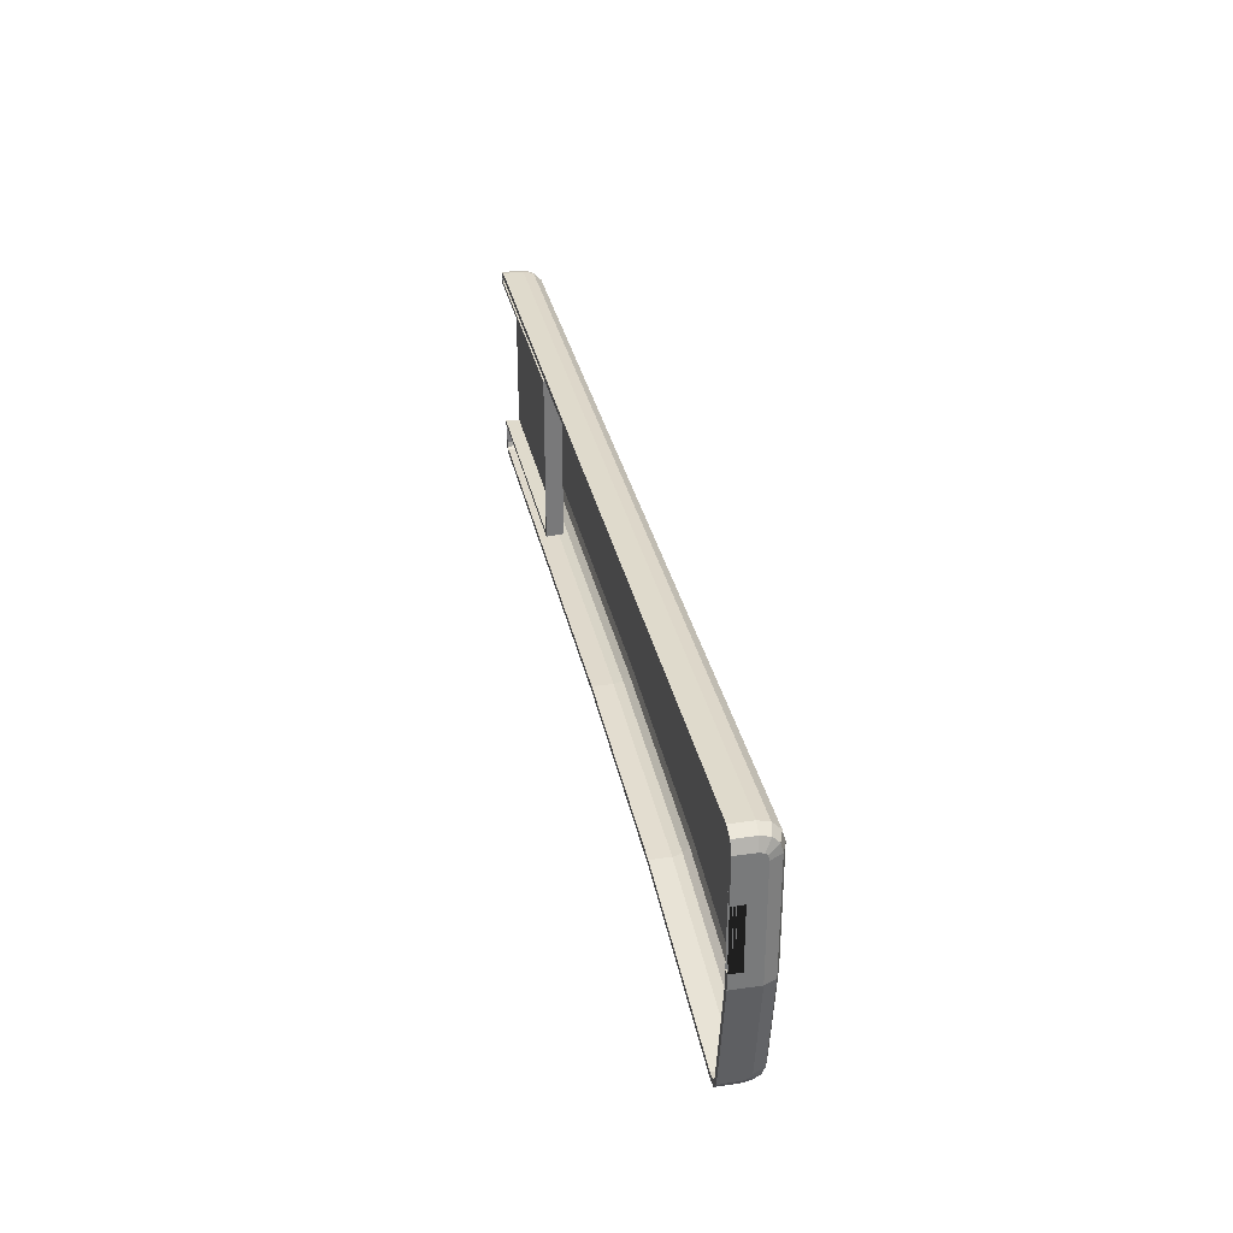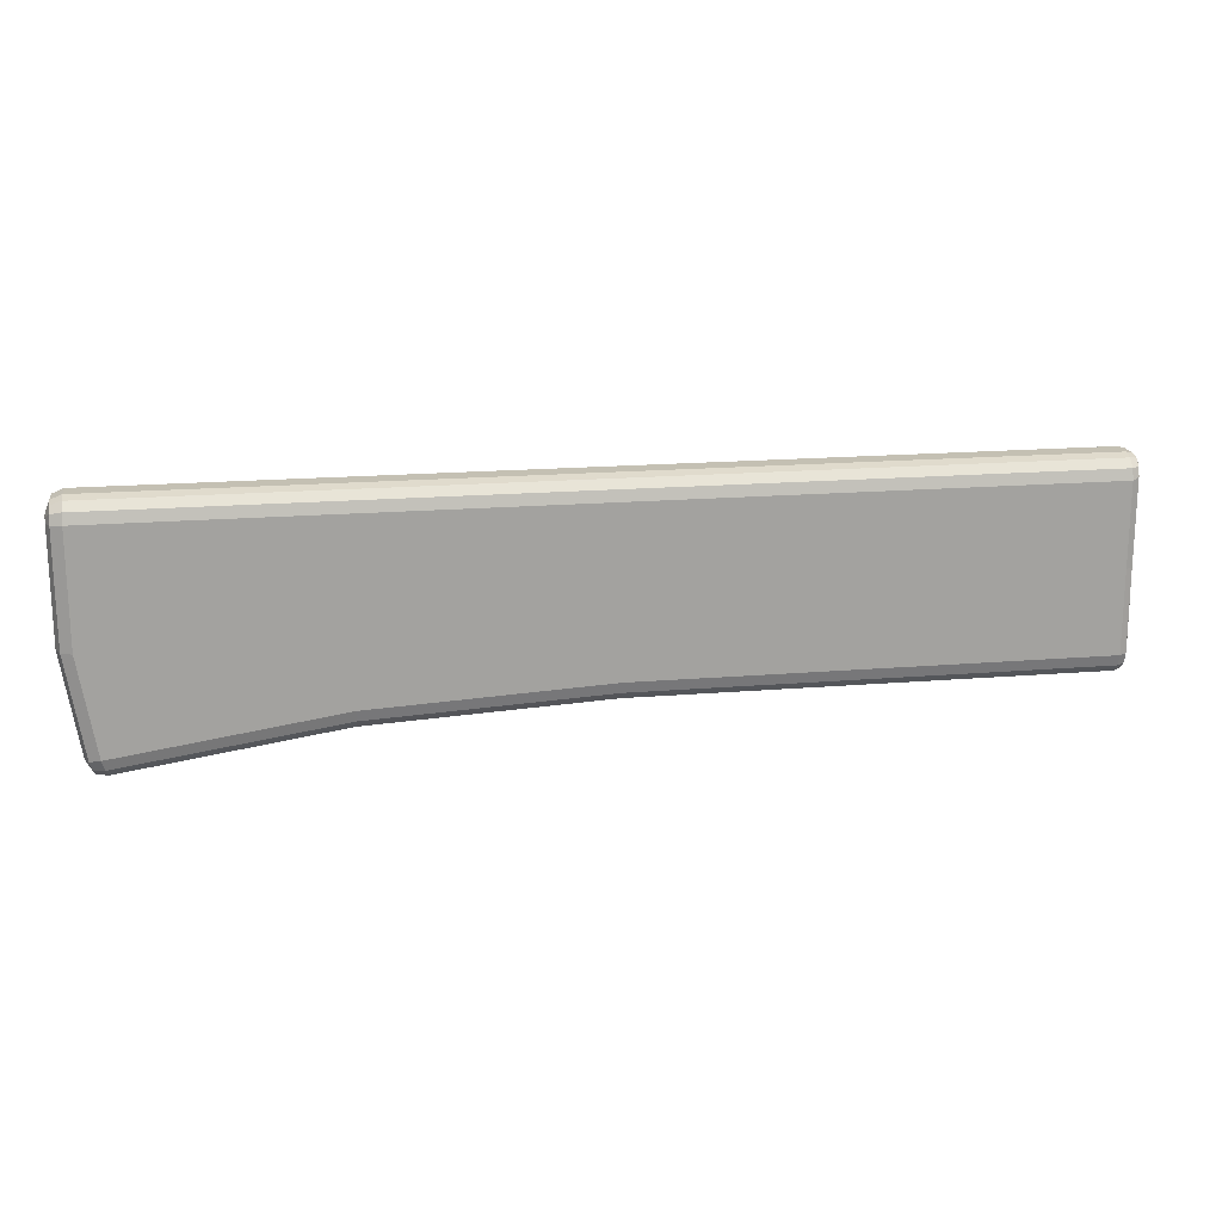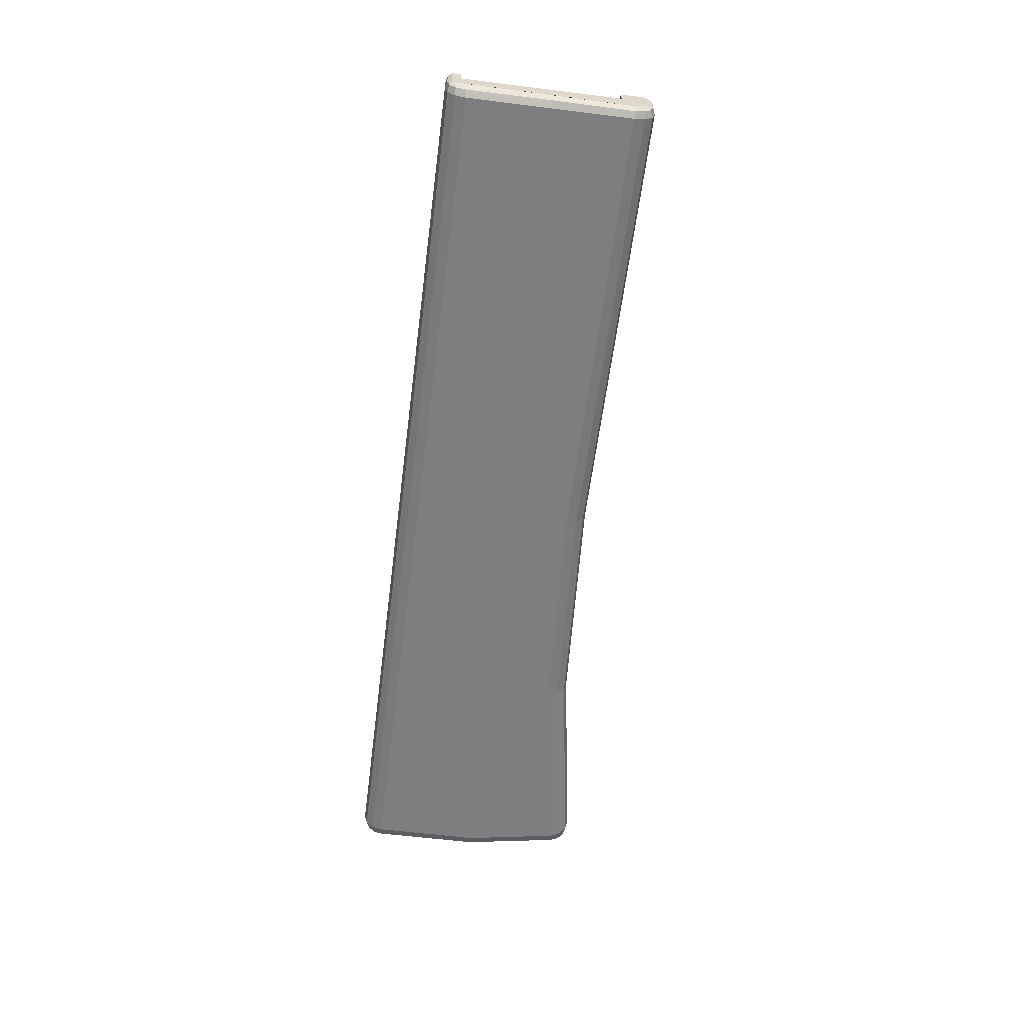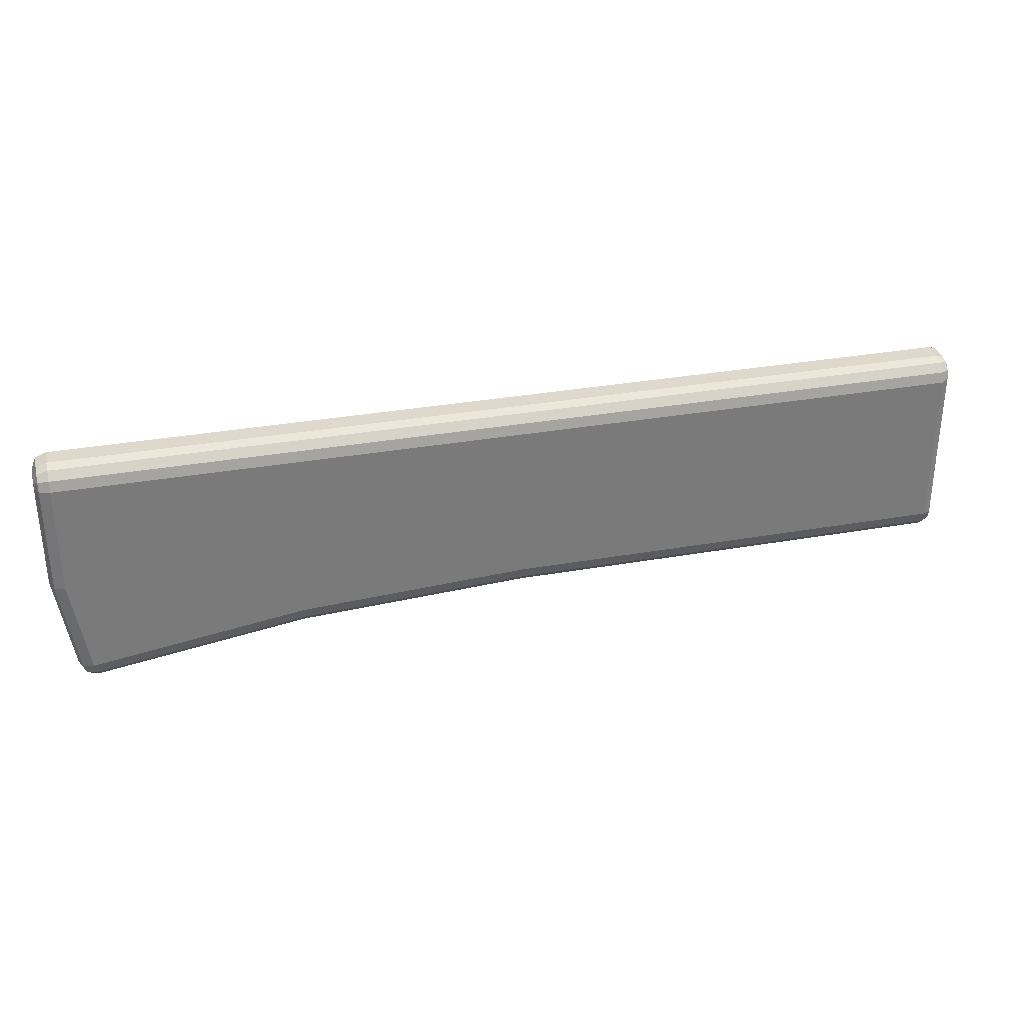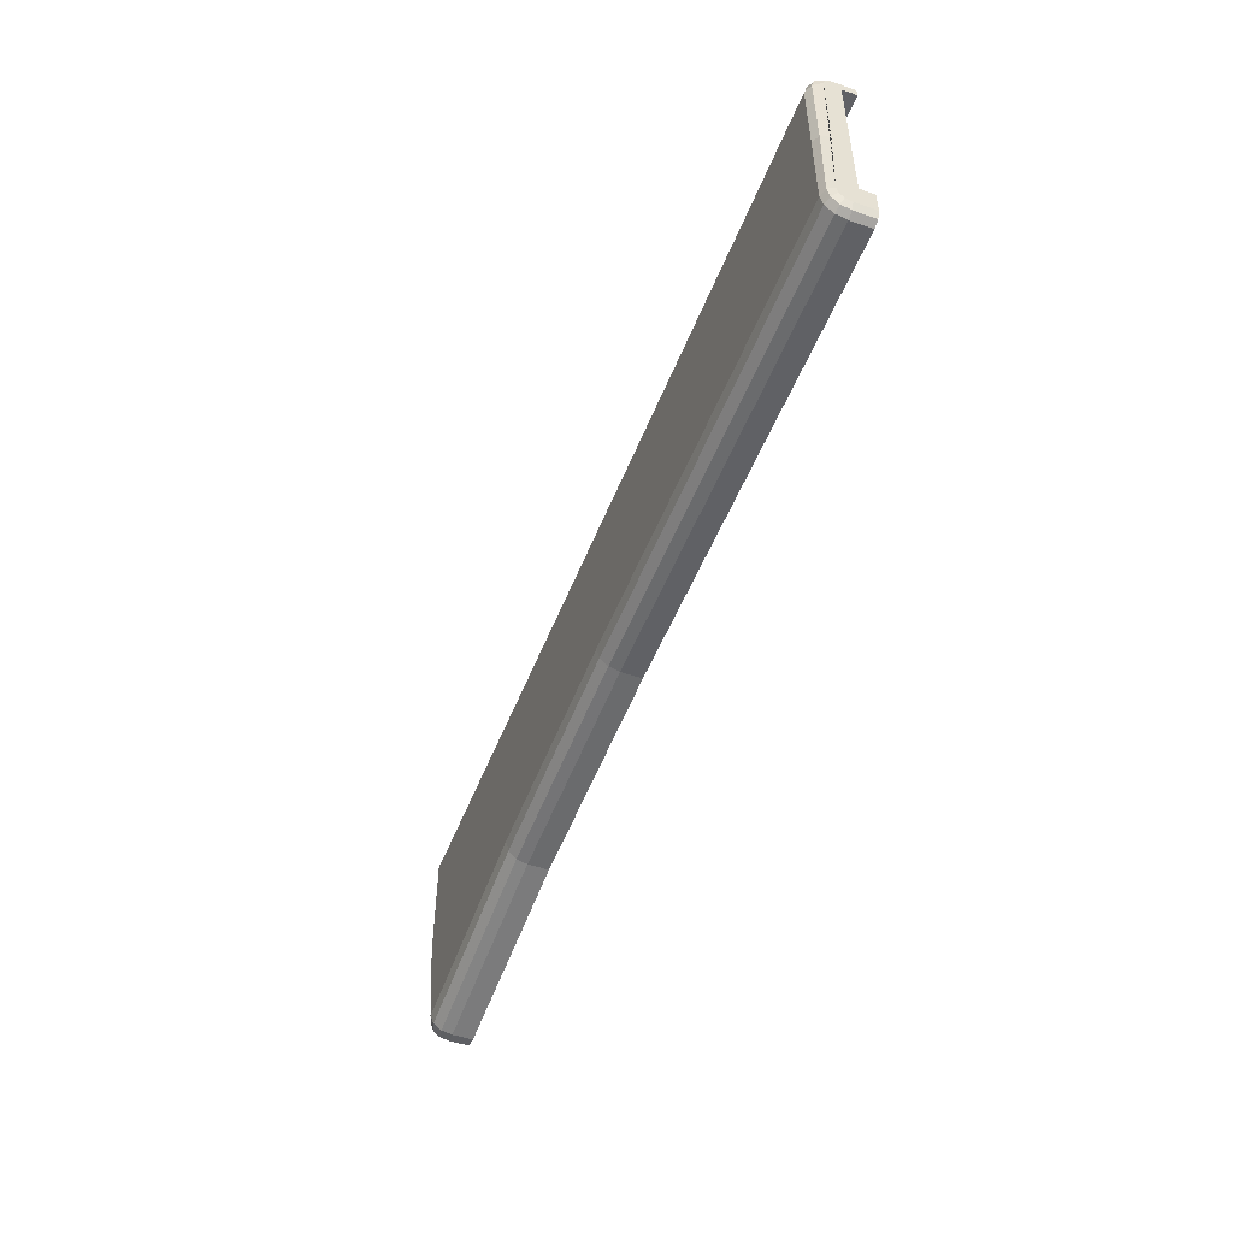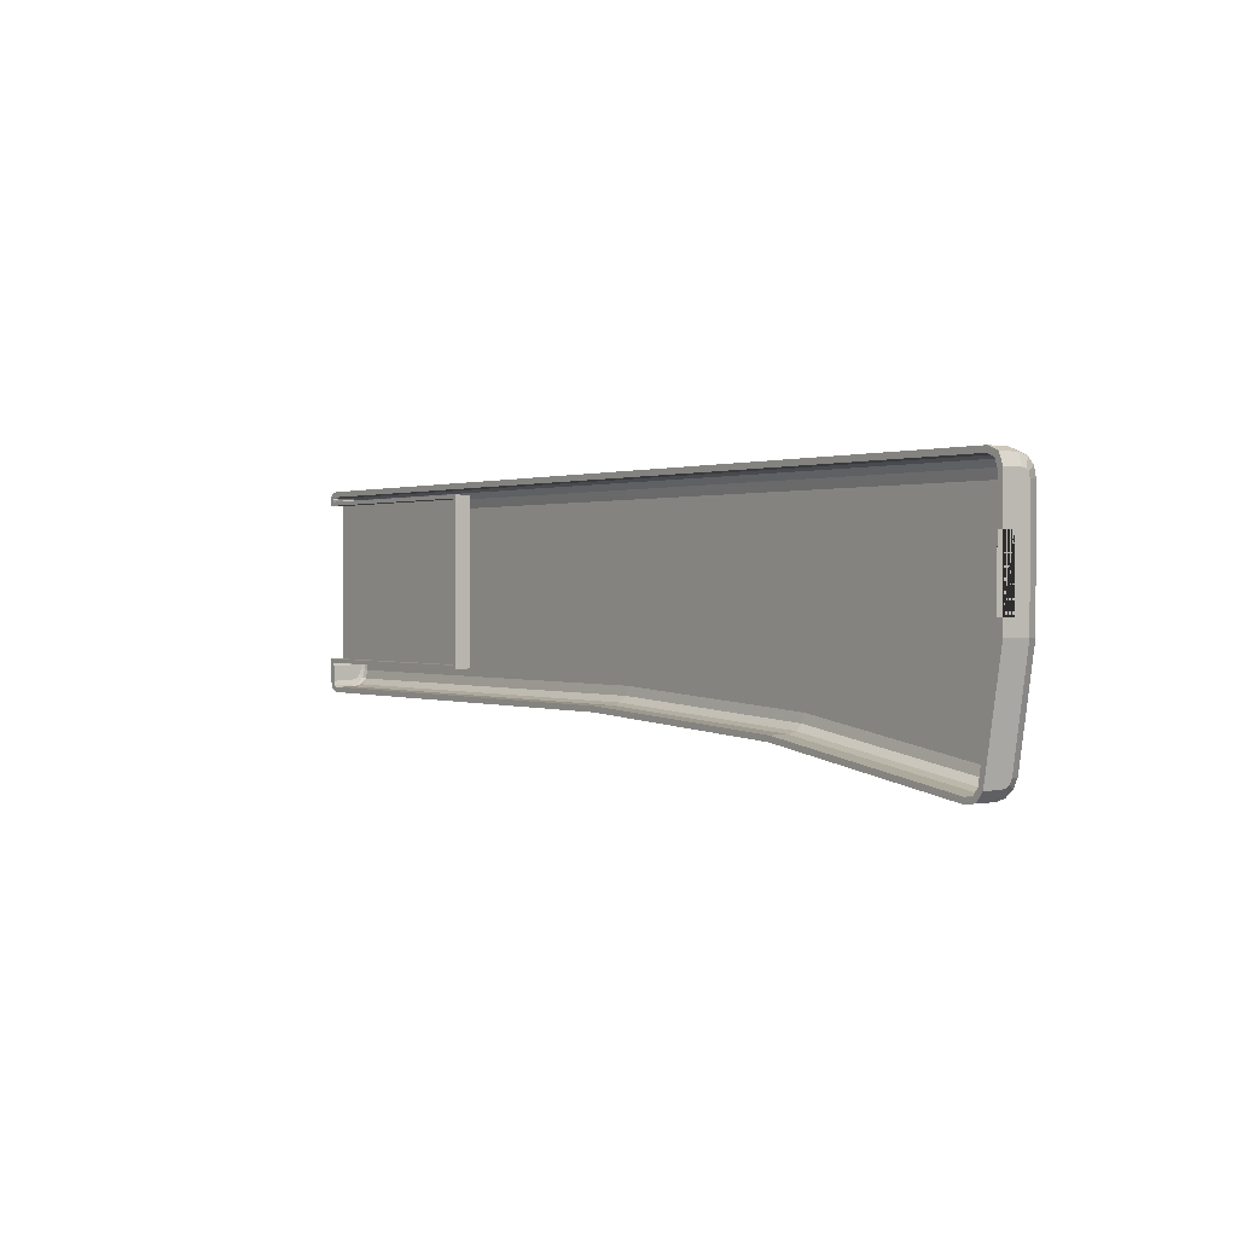
<metadata>
{"format":"obj","ext":"obj","renderer":"f3d","projection":"perspective","resolution":1024,"background":"white","views":[{"elev":32.4,"azim":78.3,"up":"+Y"},{"elev":18.0,"azim":170.8,"up":"+Y"},{"elev":-59.3,"azim":-97.3,"up":"+Z"},{"elev":32.1,"azim":166.0,"up":"+Y"},{"elev":-50.3,"azim":-110.8,"up":"+Y"},{"elev":0.8,"azim":53.8,"up":"+Y"}]}
</metadata>
<code>
o Cube.004
v -10.74 -8.226 -60.83
v -10.74 15.4 -60.83
v 24.7 -8.226 -60.83
v 24.7 15.4 -60.83
v -10.74 -9.299 -61.73
v -10.74 16.23 -61.73
v 128.3 -18.31 -61.53
v 125.5 -19.91 -61.83
v 127.3 -19.69 -61.74
v 128.6 -17.14 -62.73
v 126.3 -16.84 -65
v 127.9 -17.17 -64.34
v 128.4 -18.12 -62.24
v 125.6 -19.5 -63.41
v 127.3 -19.34 -63.07
v 128.4 -17.83 -62.54
v 125.9 -18.38 -64.58
v 127.6 -18.46 -63.98
v 131 14.02 -62.73
v 128.8 14.32 -65
v 130.4 14.23 -64.34
v 131 15.23 -61.53
v 128.8 17.5 -61.83
v 130.4 16.83 -61.74
v 131 14.73 -62.54
v 128.8 15.91 -64.58
v 130.4 15.57 -63.98
v 131 15.04 -62.24
v 128.8 17.07 -63.41
v 130.4 16.48 -63.07
v 59.02 -13.31 -61.83
v 59.02 17.5 -61.83
v 59.02 -12.88 -63.41
v 59.02 -11.72 -64.58
v 59.02 -10.13 -65
v 59.02 14.32 -65
v 59.02 15.91 -64.58
v 59.02 17.07 -63.41
v 93.9 -15.18 -61.83
v 93.9 -14.76 -63.41
v 93.9 -12 -65
v 93.9 14.32 -65
v 93.9 15.91 -64.58
v 93.9 17.5 -61.83
v 93.9 -13.59 -64.58
v 93.9 17.07 -63.41
v 128.8 -2.394 -65
v 130.4 -2.394 -64.34
v 131 -2.394 -62.73
v 59.02 2.097 -65
v 93.9 1.159 -65
v -10.74 -9.796 -63.69
v -9.303 -10.13 -65
v -10.32 -10.03 -64.62
v -9.303 -13.31 -61.83
v -10.74 -11.74 -61.79
v -10.32 -12.85 -61.81
v -9.303 -11.72 -64.58
v -10.74 -10.76 -63.44
v -10.32 -11.44 -64.25
v -9.303 -12.88 -63.41
v -10.74 -11.47 -62.75
v -10.32 -12.47 -63.22
v -10.74 16.65 -61.76
v -9.303 17.5 -61.83
v -10.32 17.25 -61.81
v -9.303 14.32 -65
v -10.74 15.42 -63.11
v -10.32 14.64 -64.45
v -9.303 17.07 -63.41
v -10.74 16.54 -62.35
v -10.32 16.92 -63.1
v -9.303 15.91 -64.58
v -10.74 16.1 -62.88
v -10.32 15.97 -64.08
v -9.303 2.097 -65
v -10.74 2.097 -63.13
v -10.32 2.097 -64.45
v -10.74 -8.226 -58.76
v -10.74 15.4 -58.76
v 24.7 -8.226 -58.76
v 24.7 15.4 -58.76
v 128.3 -18.31 -58.76
v 127.3 -19.69 -58.76
v 125.5 -19.91 -58.76
v 128.8 17.5 -58.76
v 130.4 16.83 -58.76
v 131 15.23 -58.76
v 59.02 17.5 -58.76
v 59.02 -13.31 -58.76
v 93.9 17.5 -58.76
v 93.9 -15.18 -58.76
v -10.74 16.23 -58.76
v -10.74 -9.299 -58.76
v -10.74 -11.74 -58.76
v -10.32 -12.85 -58.76
v -9.303 -13.31 -58.76
v -10.74 16.65 -58.76
v -10.32 17.25 -58.76
v -9.303 17.5 -58.76
v 131 -2.394 -58.79
v 131 -0.2256 -58.78
v 131 8.773 -58.77
v 131 8.773 -60.52
v 131 -0.2256 -60.52
v -10 -8.473 -61.08
v -10 15.65 -61.08
v 25.17 -8.7 -61.3
v 25.17 15.88 -61.3
v -9.924 -9.299 -61.73
v -9.924 16.23 -61.73
v 127.6 -17.97 -61.51
v 125.5 -19.1 -61.72
v 126.9 -18.97 -61.66
v 127.8 -16.97 -62.57
v 126.2 -16.71 -64.21
v 127.4 -16.98 -63.75
v 127.6 -17.79 -62.15
v 125.6 -18.79 -63.01
v 126.9 -18.7 -62.77
v 127.7 -17.57 -62.39
v 125.9 -17.95 -63.88
v 127.1 -18.03 -63.46
v 130.2 14 -62.56
v 128.6 14.22 -64.2
v 129.8 14.16 -63.75
v 130.2 15.06 -61.5
v 128.6 16.7 -61.72
v 129.8 16.25 -61.66
v 130.2 14.64 -62.38
v 128.6 15.51 -63.88
v 129.8 15.27 -63.46
v 130.2 14.88 -62.15
v 128.6 16.38 -63.01
v 129.8 15.96 -62.77
v 59.04 -12.49 -61.72
v 59.02 16.69 -61.72
v 59.04 -12.17 -63
v 59.03 -11.31 -63.87
v 59.02 -10.02 -64.19
v 59.02 14.22 -64.19
v 59.02 15.5 -63.87
v 59.02 16.36 -63
v 93.98 -14.37 -61.72
v 93.97 -14.05 -63
v 93.91 -11.9 -64.19
v 93.9 14.22 -64.19
v 93.9 15.5 -63.87
v 93.9 16.69 -61.72
v 93.94 -13.19 -63.86
v 93.9 16.36 -63
v 128.6 -2.379 -64.2
v 129.8 -2.345 -63.76
v 130.2 -2.327 -62.57
v 59.02 2.097 -64.18
v 93.9 1.159 -64.18
v -9.941 -9.777 -63.52
v -9.142 -10.02 -64.21
v -9.75 -9.956 -64.03
v -9.134 -12.51 -61.72
v -9.94 -11.58 -61.76
v -9.738 -12.28 -61.74
v -9.146 -11.31 -63.88
v -9.944 -10.67 -63.28
v -9.764 -11.14 -63.72
v -9.138 -12.18 -63.01
v -9.942 -11.32 -62.66
v -9.752 -11.96 -62.92
v -9.967 16.39 -61.73
v -9.207 16.69 -61.72
v -9.874 16.57 -61.72
v -9.116 14.23 -64.21
v -9.939 15.39 -62.96
v -9.718 14.56 -63.9
v -9.191 16.37 -63
v -9.969 16.29 -62.25
v -9.846 16.33 -62.78
v -9.151 15.52 -63.87
v -9.952 15.96 -62.72
v -9.777 15.65 -63.56
v -9.115 2.096 -64.2
v -9.935 2.095 -62.99
v -9.705 2.093 -63.91
v -10.16 -8.806 -58.76
v -10.16 15.98 -58.76
v 25.28 -8.806 -58.76
v 25.28 15.98 -58.76
v 127.6 -17.98 -58.77
v 126.8 -18.98 -58.76
v 125.5 -19.09 -58.76
v 128.6 16.7 -58.76
v 129.8 16.25 -58.76
v 130.2 15.07 -58.76
v 59.02 16.68 -58.76
v 59.04 -12.49 -58.76
v 93.9 16.68 -58.76
v 93.98 -14.37 -58.76
v -9.924 16.23 -58.76
v -9.924 -9.299 -58.76
v -9.937 -11.59 -58.76
v -9.725 -12.28 -58.76
v -9.131 -12.5 -58.76
v -9.962 16.4 -58.76
v -9.859 16.57 -58.76
v -9.205 16.69 -58.76
v 130.2 -2.324 -58.79
v 130.2 -0.2256 -58.78
v 130.2 8.773 -58.77
v 130.2 8.773 -60.52
v 130.2 -0.2256 -60.52
f 2 1 3 4
f 79 1 5 94
f 13 16 10 49 101 83 7
f 1 2 6 5
f 81 82 4 3
f 80 2 4 82
f 34 58 53 35
f 33 61 58 34
f 94 5 56 95
f 64 71 6
f 65 32 38 70
f 76 67 36 50
f 53 76 50 35
f 43 26 20 42
f 51 42 20 47
f 46 29 26 43
f 44 23 29 46
f 62 56 5
f 13 7 9 15
f 15 9 8 14
f 16 13 15 18
f 18 15 14 17
f 10 16 18 12
f 12 18 17 11
f 22 28 30 24
f 24 30 29 23
f 28 25 27 30
f 30 27 26 29
f 25 19 21 27
f 27 21 20 26
f 47 20 21 48
f 48 21 19 49
f 39 31 33 40
f 73 37 36 67
f 71 74 6
f 70 38 37 73
f 74 68 6
f 45 34 35 41
f 40 33 34 45
f 59 62 5
f 14 40 45 17
f 17 45 41 11
f 8 39 40 14
f 32 44 46 38
f 38 46 43 37
f 50 36 42 51
f 37 43 42 36
f 35 50 51 41
f 31 55 61 33
f 12 48 49 10
f 11 47 48 12
f 41 51 47 11
f 52 59 5
f 53 58 60 54
f 54 60 59 52
f 58 61 63 60
f 60 63 62 59
f 61 55 57 63
f 63 57 56 62
f 65 70 72 66
f 66 72 71 64
f 70 73 75 72
f 72 75 74 71
f 73 67 69 75
f 75 69 68 74
f 95 56 57 96
f 96 57 55 97
f 77 68 69 78
f 78 69 67 76
f 52 77 78 54
f 54 78 76 53
f 52 5 6 68 77
f 66 99 100 65
f 64 98 99 66
f 55 31 90 97
f 32 65 100 89
f 31 39 92 90
f 23 44 91 86
f 44 32 89 91
f 24 87 88 22
f 23 86 87 24
f 9 84 85 8
f 7 83 84 9
f 6 93 98 64
f 1 79 81 3
f 2 80 93 6
f 39 8 85 92
f 102 101 49 19 25 28 22 88 103 104 105
f 107 109 108 106
f 184 199 110 106
f 118 112 188 206 154 115 121
f 106 110 111 107
f 186 108 109 187
f 185 187 109 107
f 139 140 158 163
f 138 139 163 166
f 199 200 161 110
f 169 111 176
f 170 175 143 137
f 181 155 141 172
f 158 140 155 181
f 148 147 125 131
f 156 152 125 147
f 151 148 131 134
f 149 151 134 128
f 167 110 161
f 118 120 114 112
f 120 119 113 114
f 121 123 120 118
f 123 122 119 120
f 115 117 123 121
f 117 116 122 123
f 127 129 135 133
f 129 128 134 135
f 133 135 132 130
f 135 134 131 132
f 130 132 126 124
f 132 131 125 126
f 152 153 126 125
f 153 154 124 126
f 144 145 138 136
f 178 172 141 142
f 176 111 179
f 175 178 142 143
f 179 111 173
f 150 146 140 139
f 145 150 139 138
f 164 110 167
f 119 122 150 145
f 122 116 146 150
f 113 119 145 144
f 137 143 151 149
f 143 142 148 151
f 155 156 147 141
f 142 141 147 148
f 140 146 156 155
f 136 138 166 160
f 117 115 154 153
f 116 117 153 152
f 146 116 152 156
f 157 110 164
f 158 159 165 163
f 159 157 164 165
f 163 165 168 166
f 165 164 167 168
f 166 168 162 160
f 168 167 161 162
f 170 171 177 175
f 171 169 176 177
f 175 177 180 178
f 177 176 179 180
f 178 180 174 172
f 180 179 173 174
f 200 201 162 161
f 201 202 160 162
f 182 183 174 173
f 183 181 172 174
f 157 159 183 182
f 159 158 181 183
f 157 182 173 111 110
f 171 170 205 204
f 169 171 204 203
f 160 202 195 136
f 137 194 205 170
f 136 195 197 144
f 128 191 196 149
f 149 196 194 137
f 129 127 193 192
f 128 129 192 191
f 114 113 190 189
f 112 114 189 188
f 111 169 203 198
f 106 108 186 184
f 107 111 198 185
f 144 197 190 113
f 207 210 209 208 193 127 133 130 124 154 206
f 81 79 184 186
f 84 83 188 189
f 88 87 192 193
f 79 94 199 184
f 95 96 201 200
f 100 99 204 205
f 83 101 206 188
f 80 82 187 185
f 85 84 189 190
f 93 80 185 198
f 96 97 202 201
f 103 88 193 208
f 102 105 210 207
f 86 91 196 191
f 82 81 186 187
f 91 89 194 196
f 92 85 190 197
f 98 93 198 203
f 89 100 205 194
f 101 102 207 206
f 104 103 208 209
f 87 86 191 192
f 90 92 197 195
f 94 95 200 199
f 99 98 203 204
f 105 104 209 210
f 97 90 195 202

</code>
